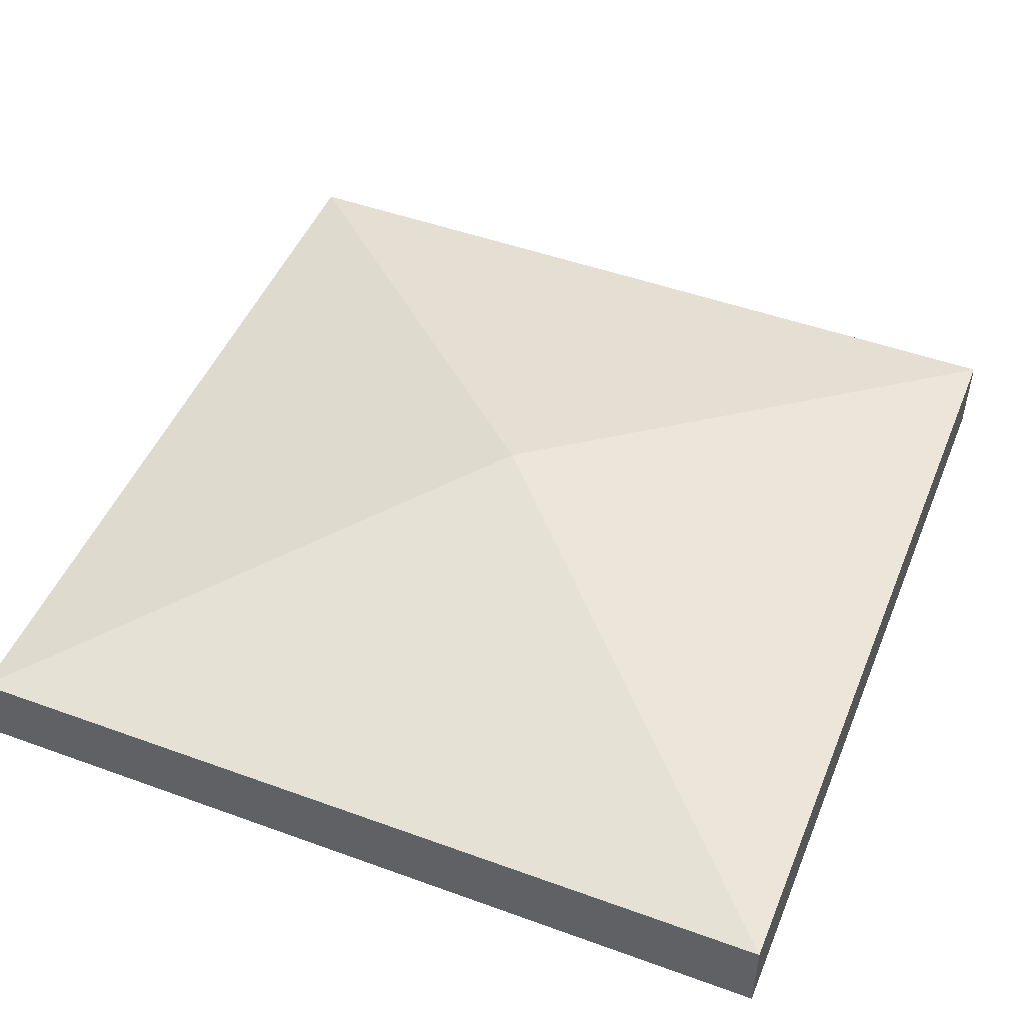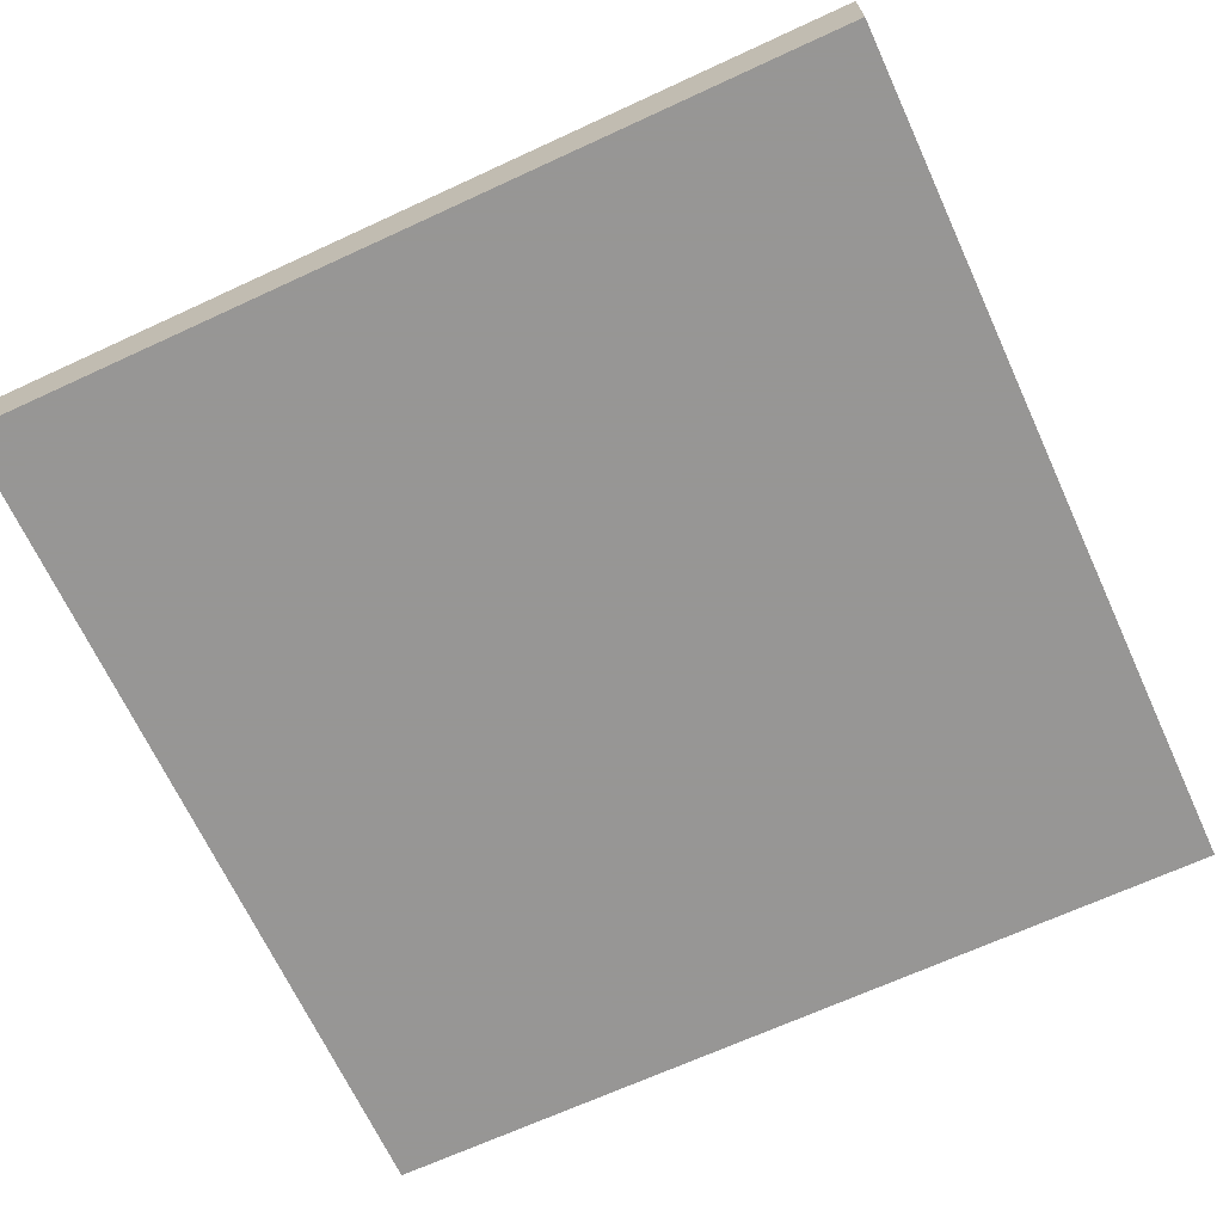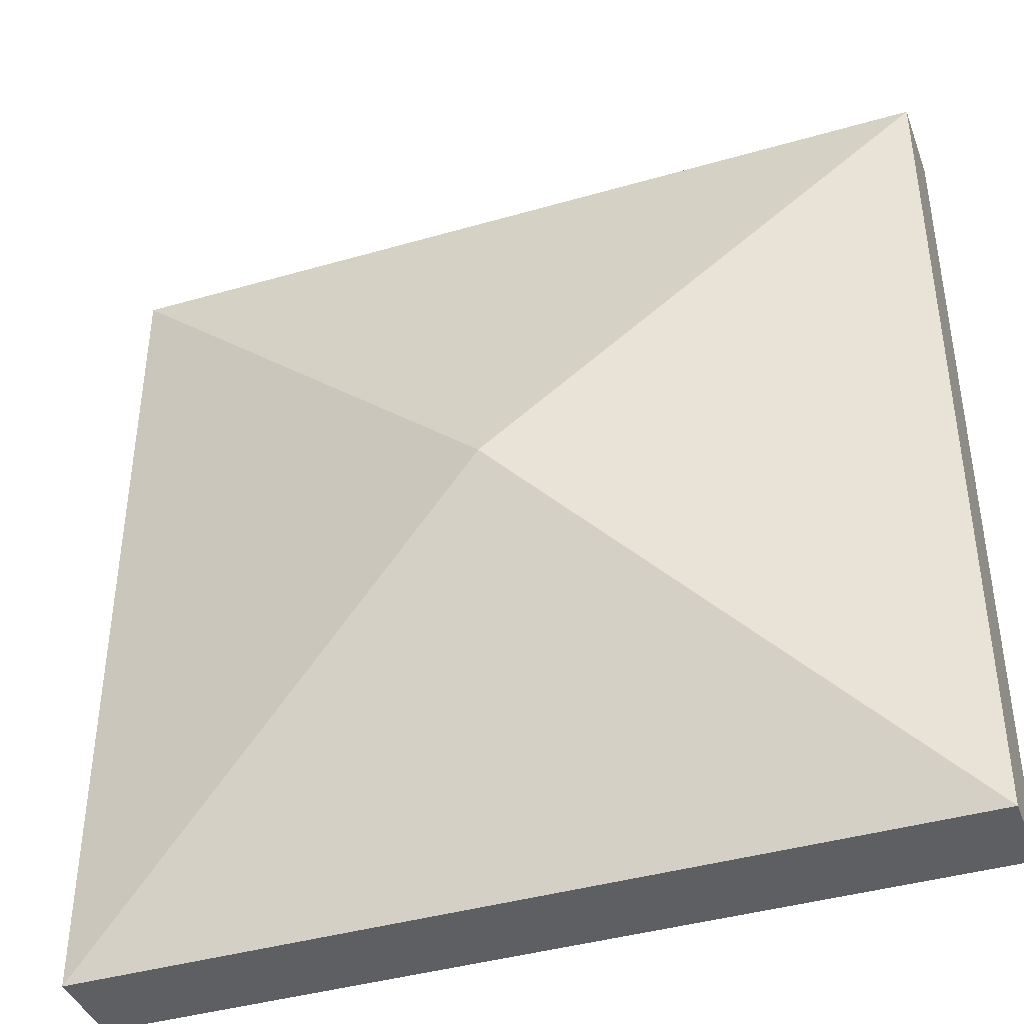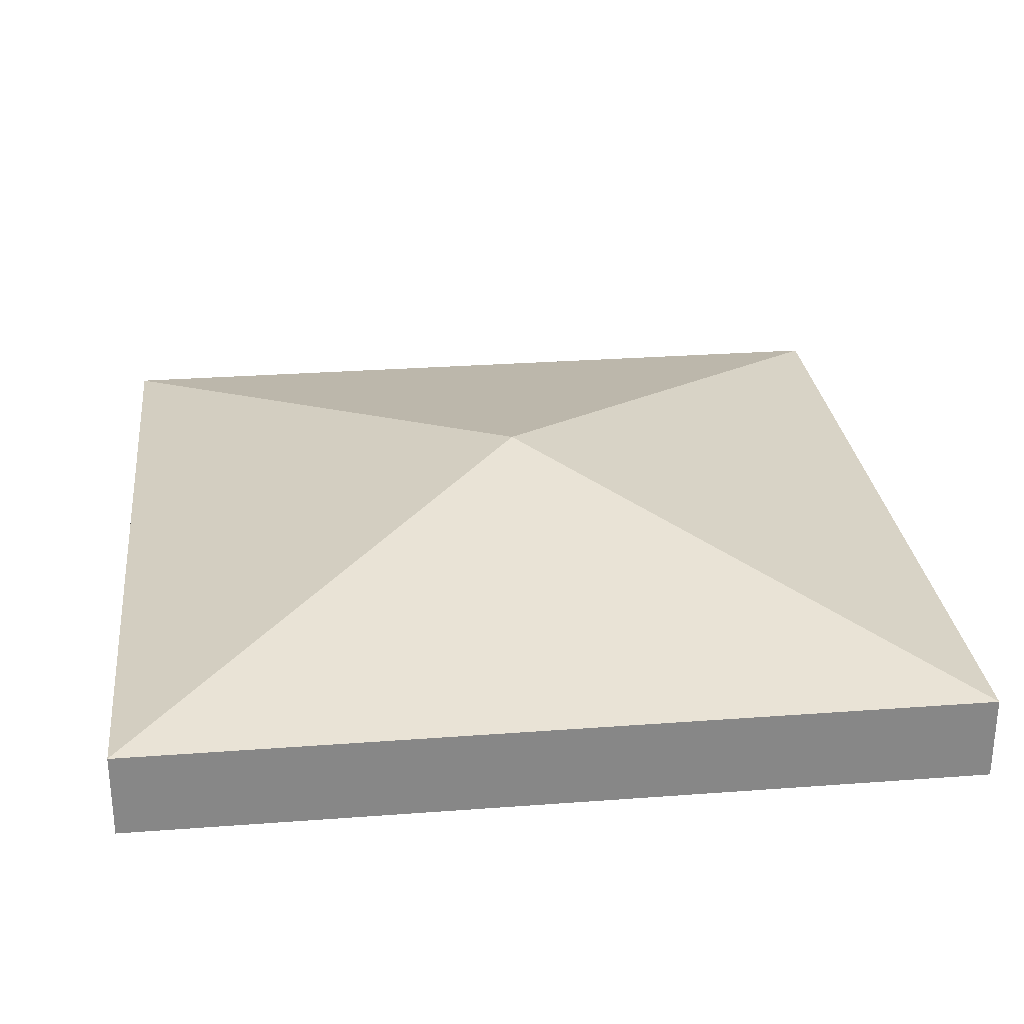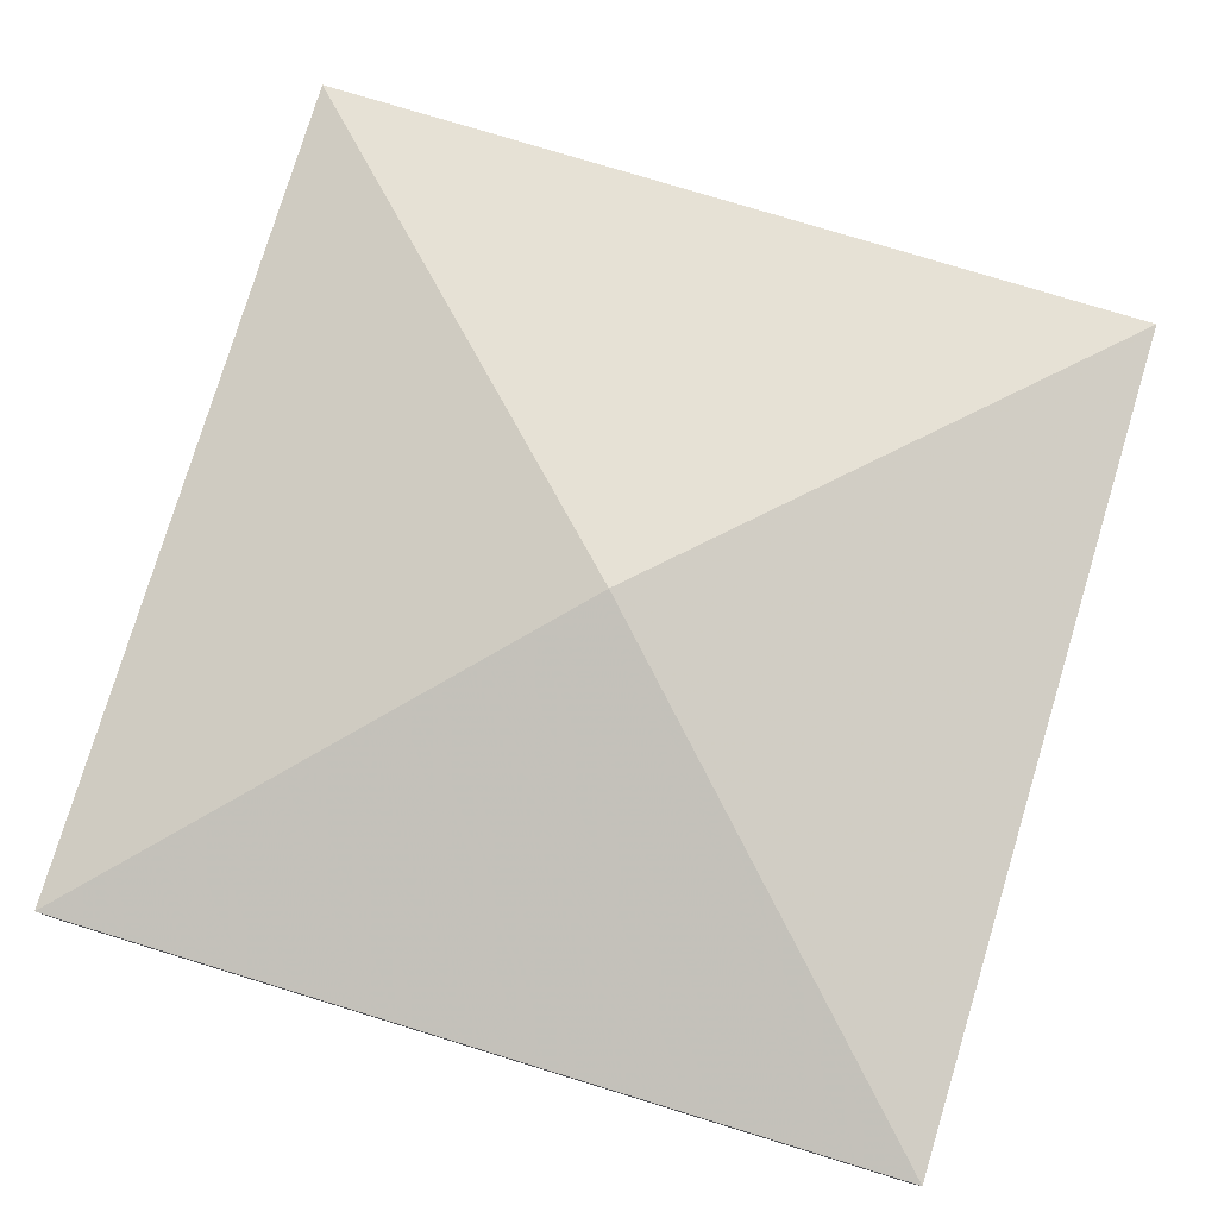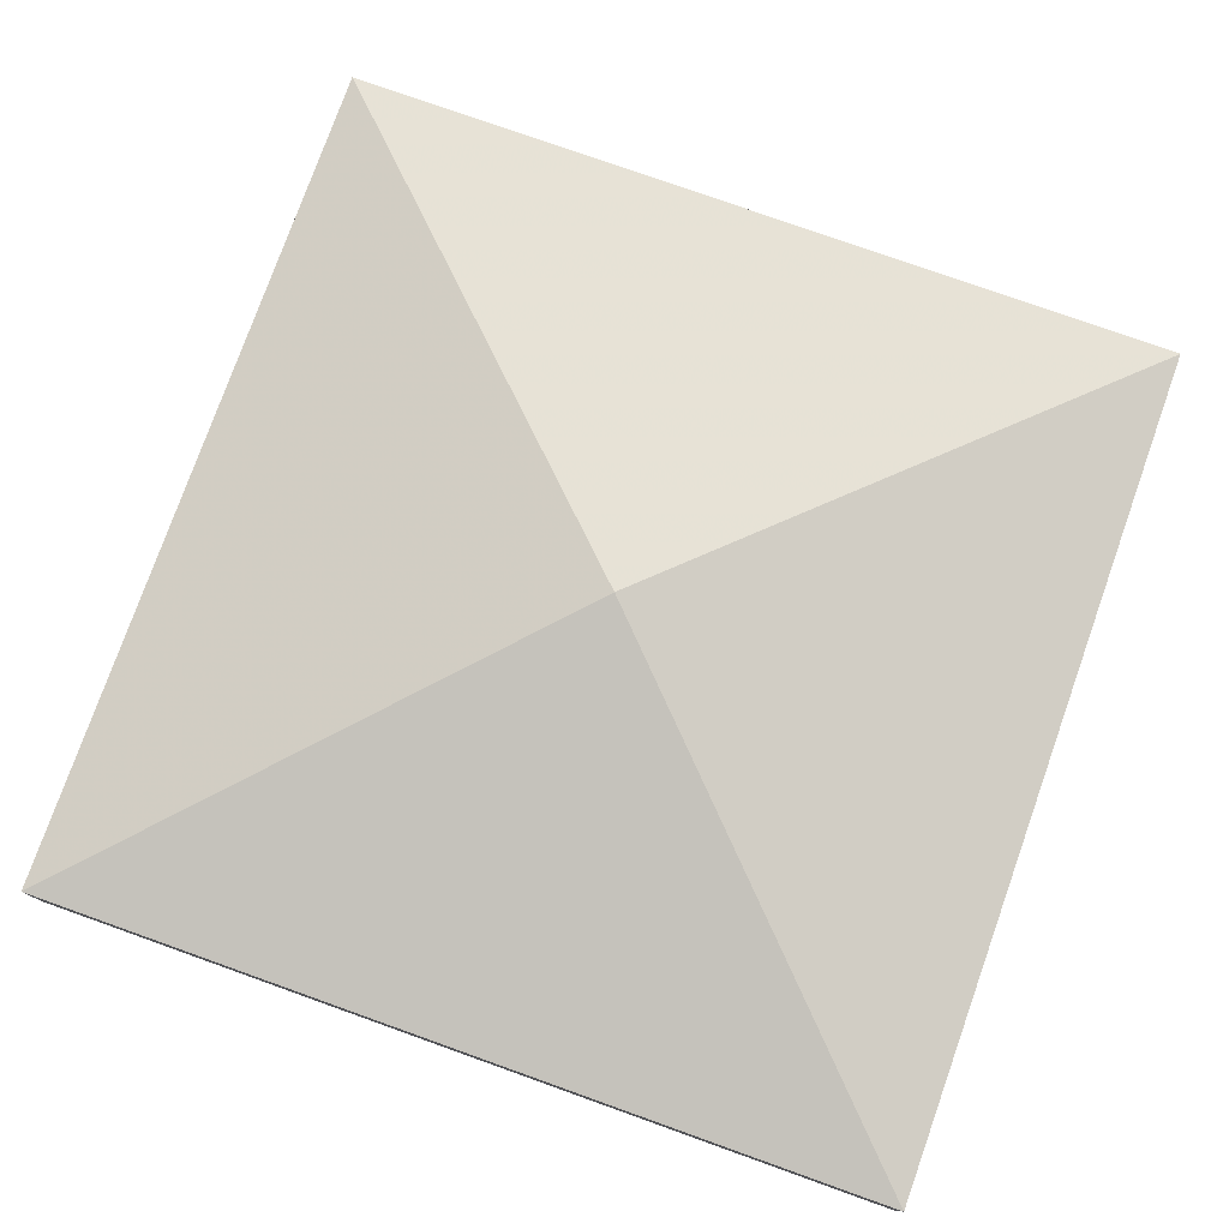
<metadata>
{"format":"obj","ext":"obj","renderer":"f3d","projection":"perspective","resolution":1024,"background":"white","views":[{"elev":48.6,"azim":112.0,"up":"+Y"},{"elev":-67.8,"azim":114.8,"up":"+Y"},{"elev":-40.8,"azim":-160.5,"up":"+Z"},{"elev":28.0,"azim":-6.5,"up":"+Y"},{"elev":78.5,"azim":106.9,"up":"+Y"},{"elev":77.6,"azim":109.6,"up":"+Y"}]}
</metadata>
<code>
v 1 0.1 1
v 0 0 1
v 1 0 1
v 0 0.1 1
v 0.5 0.22 0.5
v 1 0.1 0
v 0 0.1 0
v 1 0 0
v 0 0 0
g Mesh1 Plate_Gras
f 1 2 3
f 2 1 4
f 1 5 4
f 6 5 1
f 6 7 5
f 8 7 6
f 7 8 9
f 8 2 9
f 2 8 3
f 8 1 3
f 1 8 6
f 2 7 9
f 7 2 4
f 5 7 4

</code>
